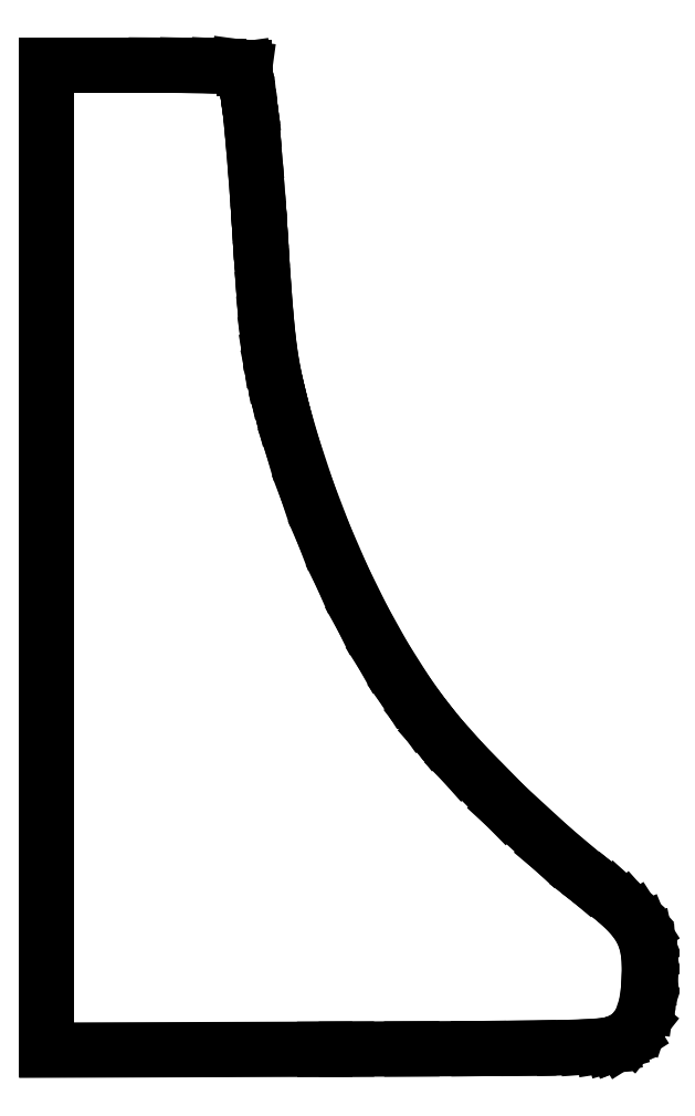
<metadata>
{"format":"dxf","ext":"dxf","renderer":"ezdxf+matplotlib","layout":"modelspace","background":"white","min_lineweight":24,"dpi":150}
</metadata>
<code>
0
SECTION
2
ENTITIES
0
LINE
8
0
10
0
20
57.01
30
0
11
0
21
-0.001378
31
0
0
LINE
8
0
10
0
20
-0.001378
30
0
11
32.21
21
0.1061
31
0
0
LINE
8
0
10
32.21
20
0.1061
30
0
11
34.73
21
0.1158
31
0
0
LINE
8
0
10
34.73
20
0.1158
30
0
11
42.29
21
0.1447
31
0
0
LINE
8
0
10
42.29
20
0.1447
30
0
11
50.05
21
0.1833
31
0
0
LINE
8
0
10
50.05
20
0.1833
30
0
11
55.81
21
0.2315
31
0
0
LINE
8
0
10
55.81
20
0.2315
30
0
11
59.9
21
0.2963
31
0
0
LINE
8
0
10
59.9
20
0.2963
30
0
11
62.64
21
0.3859
31
0
0
LINE
8
0
10
62.64
20
0.3859
30
0
11
64.37
21
0.5085
31
0
0
LINE
8
0
10
64.37
20
0.5085
30
0
11
65.41
21
0.6711
31
0
0
LINE
8
0
10
65.41
20
0.6711
30
0
11
65.91
21
0.8172
31
0
0
LINE
8
0
10
65.91
20
0.8172
30
0
11
66.08
21
0.8806
31
0
0
LINE
8
0
10
66.08
20
0.8806
30
0
11
66.5
21
1.043
31
0
0
LINE
8
0
10
66.5
20
1.043
30
0
11
67.68
21
1.786
31
0
0
LINE
8
0
10
67.68
20
1.786
30
0
11
68.77
21
3.167
31
0
0
LINE
8
0
10
68.77
20
3.167
30
0
11
69.45
21
5.169
31
0
0
LINE
8
0
10
69.45
20
5.169
30
0
11
69.74
21
7.243
31
0
0
LINE
8
0
10
69.74
20
7.243
30
0
11
69.78
21
7.936
31
0
0
LINE
8
0
10
69.78
20
7.936
30
0
11
69.8
21
8.391
31
0
0
LINE
8
0
10
69.8
20
8.391
30
0
11
69.81
21
9.754
31
0
0
LINE
8
0
10
69.81
20
9.754
30
0
11
69.7
21
11.31
31
0
0
LINE
8
0
10
69.7
20
11.31
30
0
11
69.42
21
12.66
31
0
0
LINE
8
0
10
69.42
20
12.66
30
0
11
68.92
21
13.89
31
0
0
LINE
8
0
10
68.92
20
13.89
30
0
11
68.17
21
15.05
31
0
0
LINE
8
0
10
68.17
20
15.05
30
0
11
67.14
21
16.21
31
0
0
LINE
8
0
10
67.14
20
16.21
30
0
11
65.78
21
17.44
31
0
0
LINE
8
0
10
65.78
20
17.44
30
0
11
64.5
21
18.47
31
0
0
LINE
8
0
10
64.5
20
18.47
30
0
11
64.07
21
18.8
31
0
0
LINE
8
0
10
64.07
20
18.8
30
0
11
62.67
21
19.87
31
0
0
LINE
8
0
10
62.67
20
19.87
30
0
11
58.62
21
23.27
31
0
0
LINE
8
0
10
58.62
20
23.27
30
0
11
53.21
21
28.22
31
0
0
LINE
8
0
10
53.21
20
28.22
30
0
11
48.26
21
33.26
31
0
0
LINE
8
0
10
48.26
20
33.26
30
0
11
45.16
21
36.74
31
0
0
LINE
8
0
10
45.16
20
36.74
30
0
11
44.2
21
37.96
31
0
0
LINE
8
0
10
44.2
20
37.96
30
0
11
43.51
21
38.84
31
0
0
LINE
8
0
10
43.51
20
38.84
30
0
11
41.57
21
41.57
31
0
0
LINE
8
0
10
41.57
20
41.57
30
0
11
39.02
21
45.6
31
0
0
LINE
8
0
10
39.02
20
45.6
30
0
11
36.58
21
49.99
31
0
0
LINE
8
0
10
36.58
20
49.99
30
0
11
34.28
21
54.67
31
0
0
LINE
8
0
10
34.28
20
54.67
30
0
11
32.14
21
59.58
31
0
0
LINE
8
0
10
32.14
20
59.58
30
0
11
30.2
21
64.66
31
0
0
LINE
8
0
10
30.2
20
64.66
30
0
11
28.48
21
69.83
31
0
0
LINE
8
0
10
28.48
20
69.83
30
0
11
27.36
21
73.73
31
0
0
LINE
8
0
10
27.36
20
73.73
30
0
11
27.02
21
75.04
31
0
0
LINE
8
0
10
27.02
20
75.04
30
0
11
26.91
21
75.48
31
0
0
LINE
8
0
10
26.91
20
75.48
30
0
11
26.59
21
76.82
31
0
0
LINE
8
0
10
26.59
20
76.82
30
0
11
26.24
21
78.48
31
0
0
LINE
8
0
10
26.24
20
78.48
30
0
11
25.94
21
80.18
31
0
0
LINE
8
0
10
25.94
20
80.18
30
0
11
25.69
21
82.07
31
0
0
LINE
8
0
10
25.69
20
82.07
30
0
11
25.45
21
84.33
31
0
0
LINE
8
0
10
25.45
20
84.33
30
0
11
25.22
21
87.1
31
0
0
LINE
8
0
10
25.22
20
87.1
30
0
11
24.97
21
90.55
31
0
0
LINE
8
0
10
24.97
20
90.55
30
0
11
24.76
21
93.76
31
0
0
LINE
8
0
10
24.76
20
93.76
30
0
11
24.69
21
94.83
31
0
0
LINE
8
0
10
24.69
20
94.83
30
0
11
24.62
21
95.99
31
0
0
LINE
8
0
10
24.62
20
95.99
30
0
11
24.38
21
99.47
31
0
0
LINE
8
0
10
24.38
20
99.47
30
0
11
24.04
21
103.8
31
0
0
LINE
8
0
10
24.04
20
103.8
30
0
11
23.72
21
107.4
31
0
0
LINE
8
0
10
23.72
20
107.4
30
0
11
23.53
21
109.2
31
0
0
LINE
8
0
10
23.53
20
109.2
30
0
11
23.46
21
109.7
31
0
0
LINE
8
0
10
23.46
20
109.7
30
0
11
23.41
21
110
31
0
0
LINE
8
0
10
23.41
20
110
30
0
11
23.26
21
111.1
31
0
0
LINE
8
0
10
23.26
20
111.1
30
0
11
23.09
21
112.3
31
0
0
LINE
8
0
10
23.09
20
112.3
30
0
11
22.97
21
113.2
31
0
0
LINE
8
0
10
22.97
20
113.2
30
0
11
22.93
21
113.5
31
0
0
LINE
8
0
10
22.93
20
113.5
30
0
11
22.93
21
113.6
31
0
0
LINE
8
0
10
22.93
20
113.6
30
0
11
22.93
21
113.7
31
0
0
LINE
8
0
10
22.93
20
113.7
30
0
11
22.15
21
113.8
31
0
0
LINE
8
0
10
22.15
20
113.8
30
0
11
19.88
21
113.9
31
0
0
LINE
8
0
10
19.88
20
113.9
30
0
11
16.28
21
114
31
0
0
LINE
8
0
10
16.28
20
114
30
0
11
12.67
21
114
31
0
0
LINE
8
0
10
12.67
20
114
30
0
11
11.47
21
114
31
0
0
LINE
8
0
10
11.47
20
114
30
0
11
0
21
114
31
0
0
LINE
8
0
10
0
20
114
30
0
11
0
21
57.01
31
0
0
ENDSEC
0
EOF

</code>
